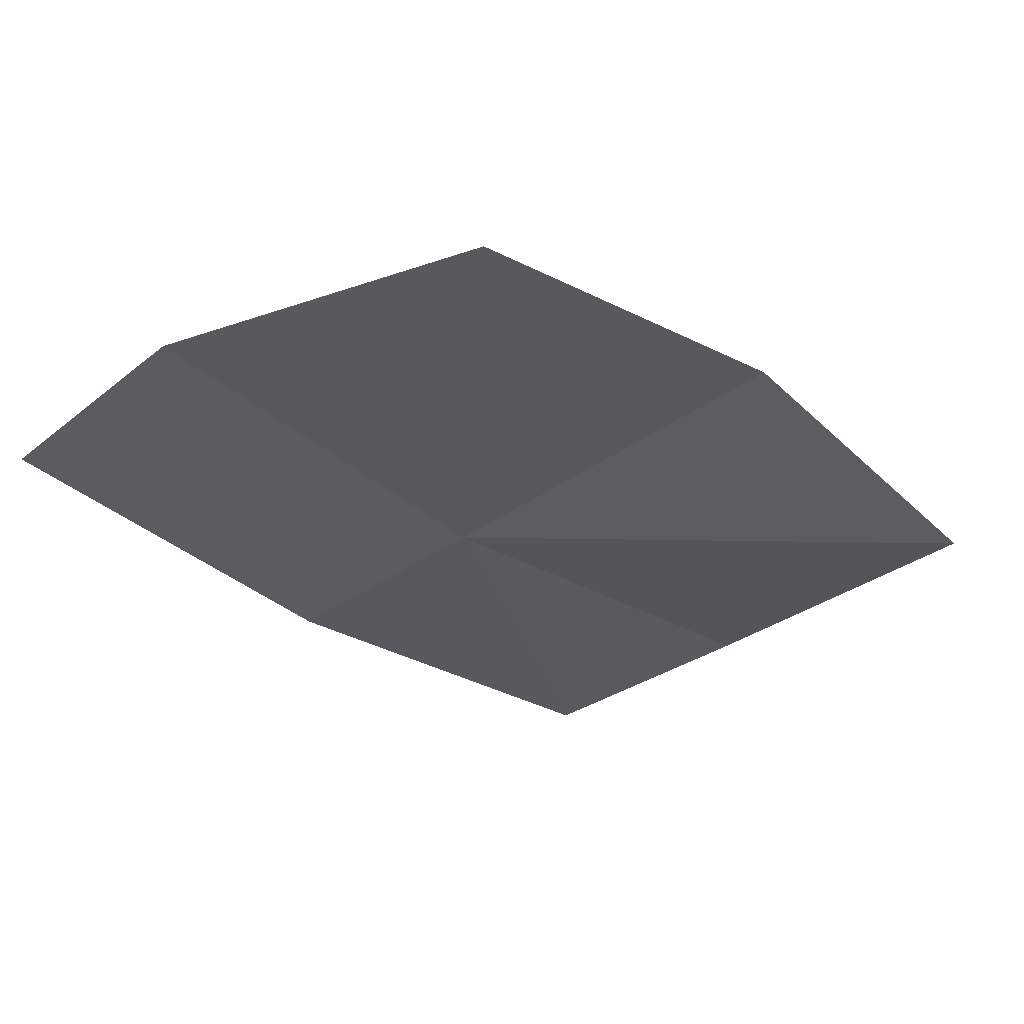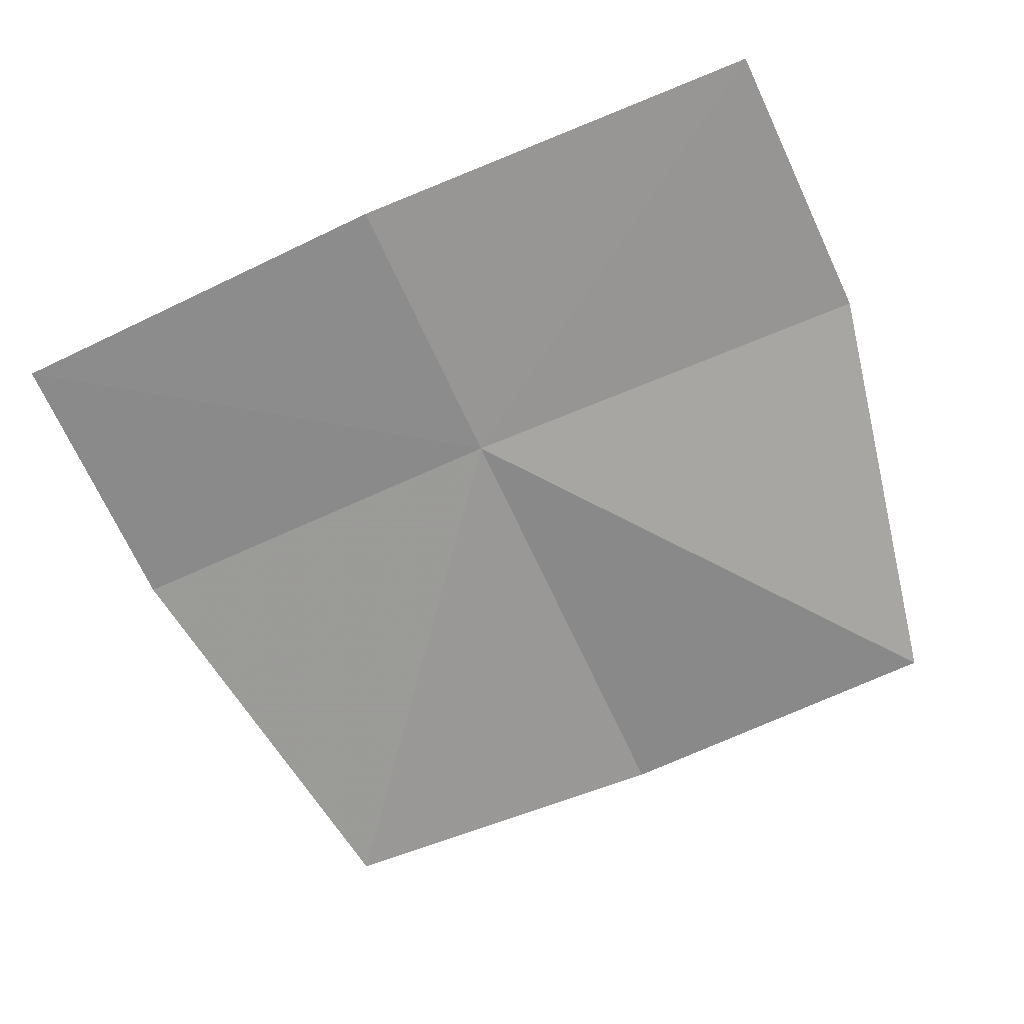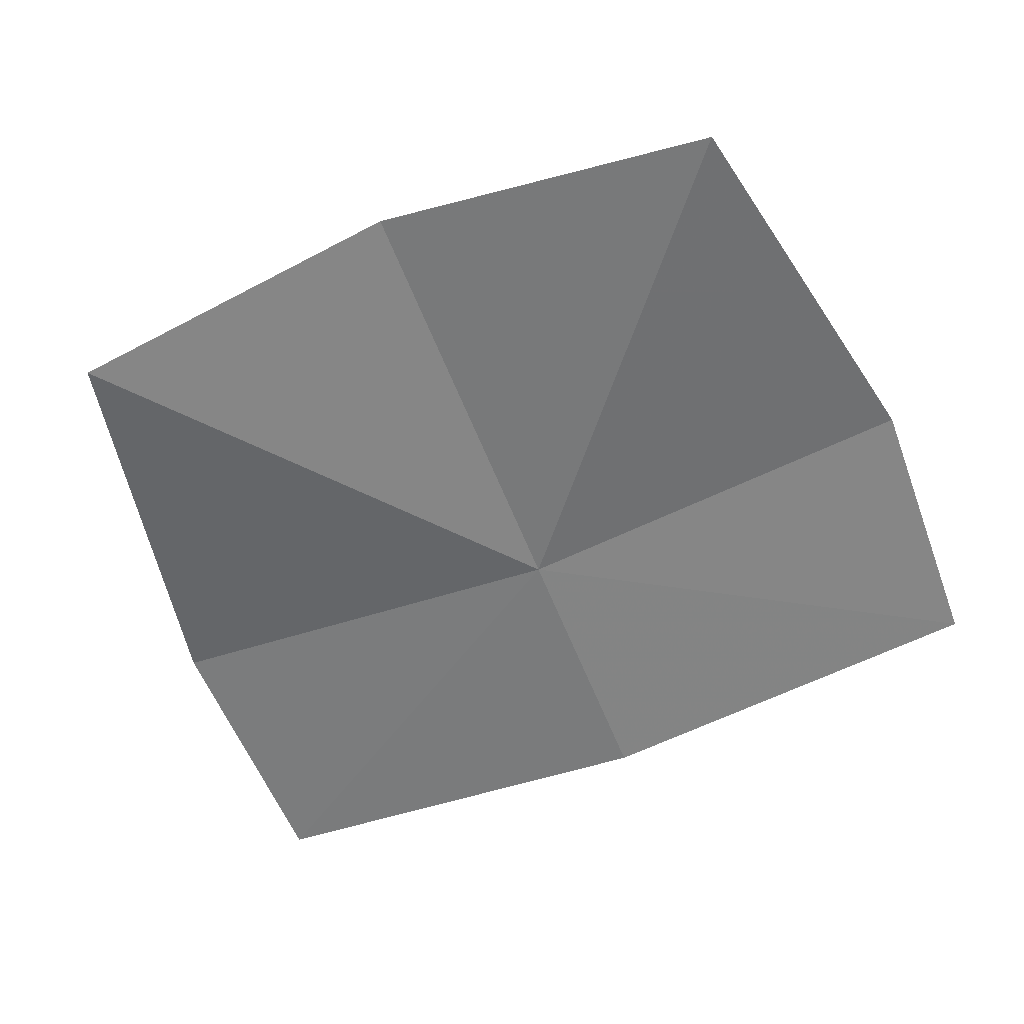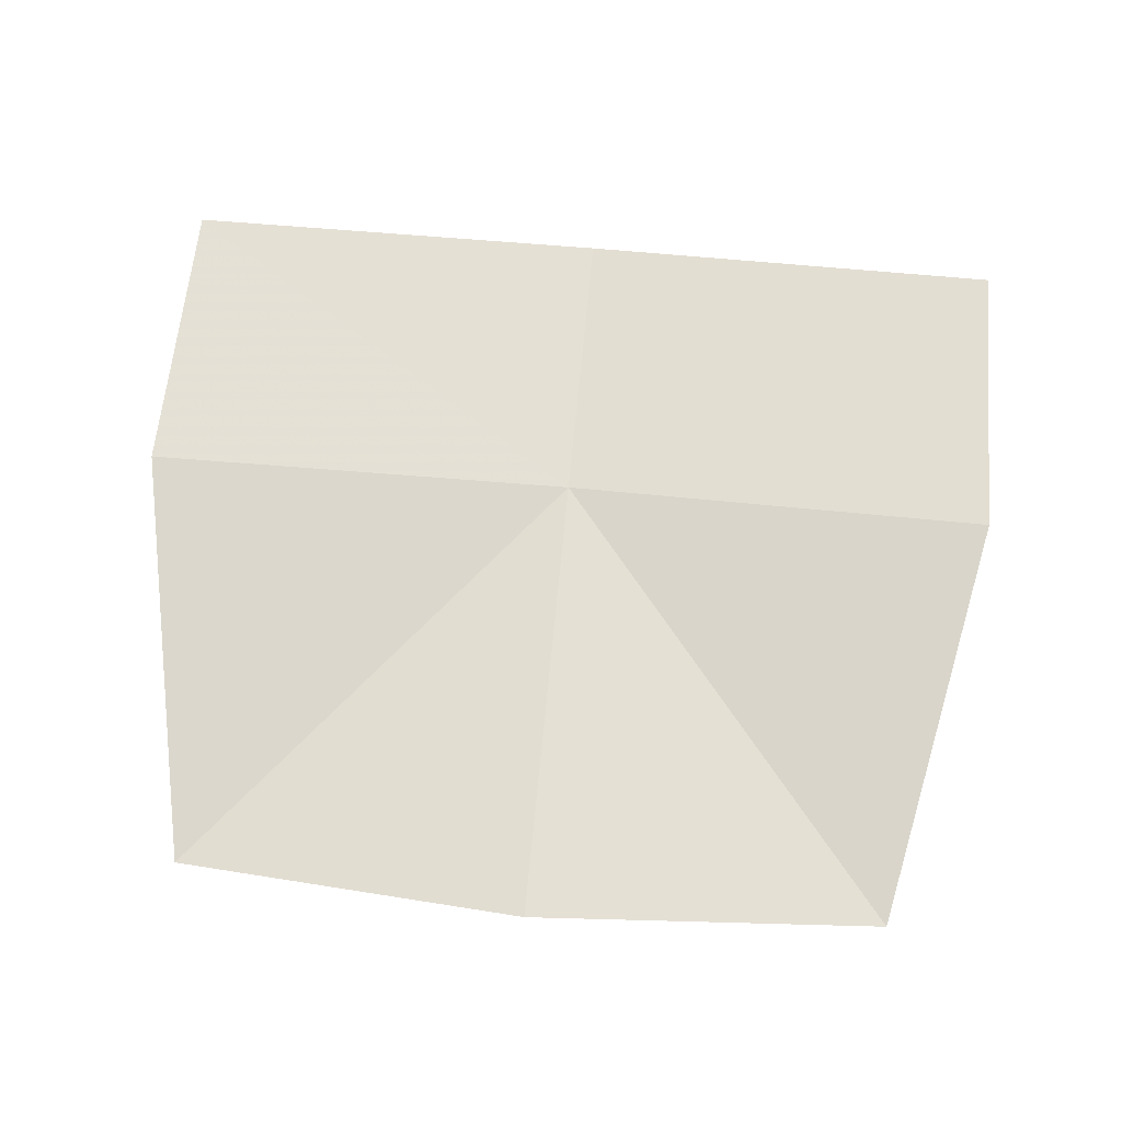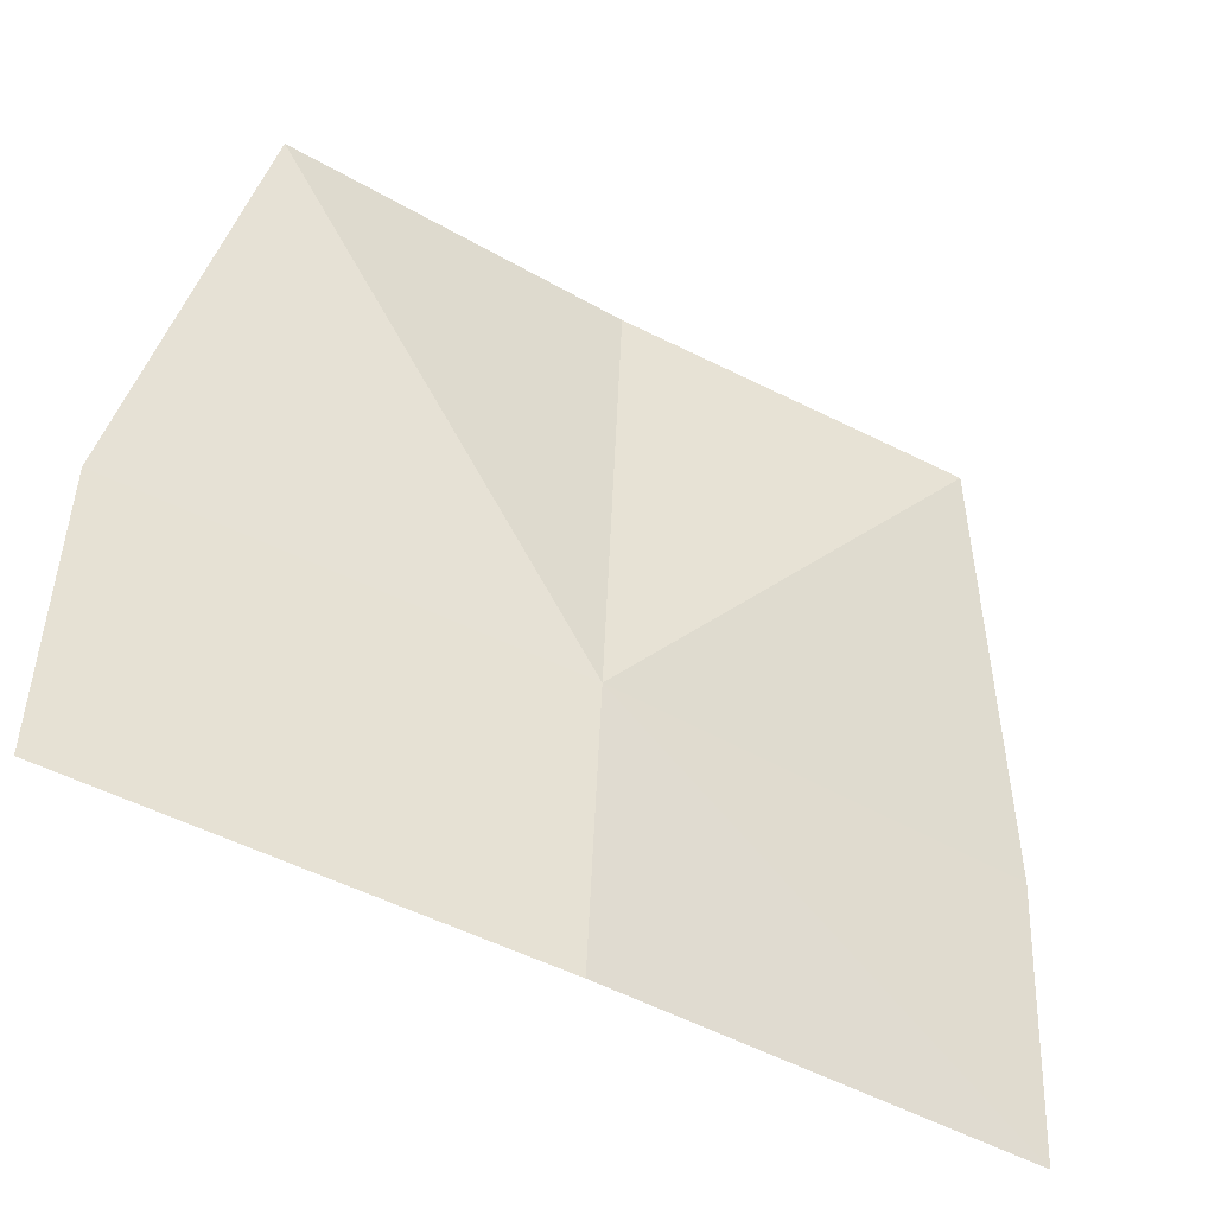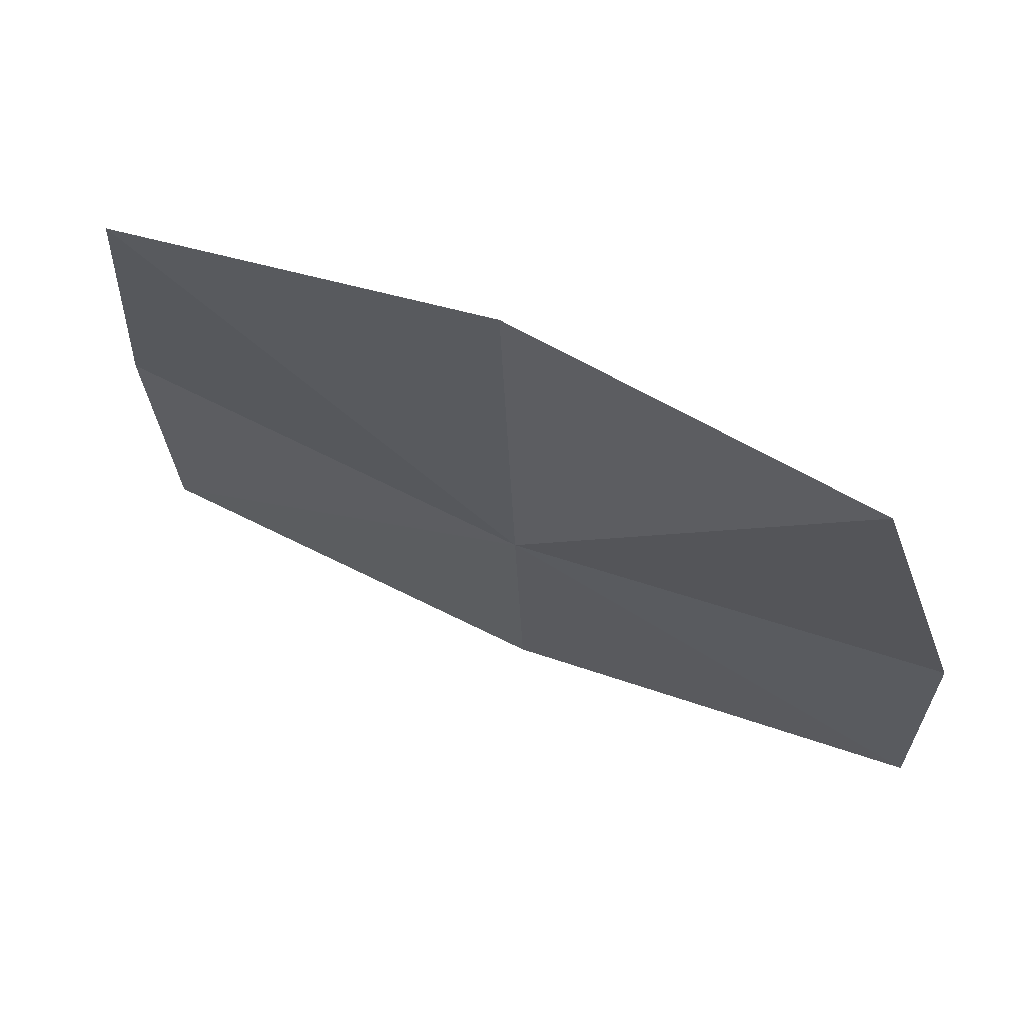
<metadata>
{"format":"obj","ext":"obj","renderer":"f3d","projection":"perspective","resolution":1024,"background":"white","views":[{"elev":-35.8,"azim":-42.6,"up":"+Y"},{"elev":-62.4,"azim":-155.5,"up":"+Y"},{"elev":-63.8,"azim":21.4,"up":"+Y"},{"elev":61.9,"azim":5.4,"up":"+Y"},{"elev":-49.7,"azim":-30.7,"up":"+Z"},{"elev":62.0,"azim":23.3,"up":"+Z"}]}
</metadata>
<code>
v 1.059e-06 -30.68 9.381
v 4.539 -30.4 9.582
v 4.485 -30.2 6.524
v 1.038e-06 -30.45 6.323
v 3.666 -31.33 13.84
v 1.089e-06 -31.04 14.19
v -4.539 -30.4 9.582
v -4.485 -30.2 6.524
v -3.666 -31.33 13.84
f 1 3 2
f 1 4 3
f 1 2 5
f 1 5 6
f 1 7 8
f 1 8 4
f 1 6 9
f 1 9 7

</code>
